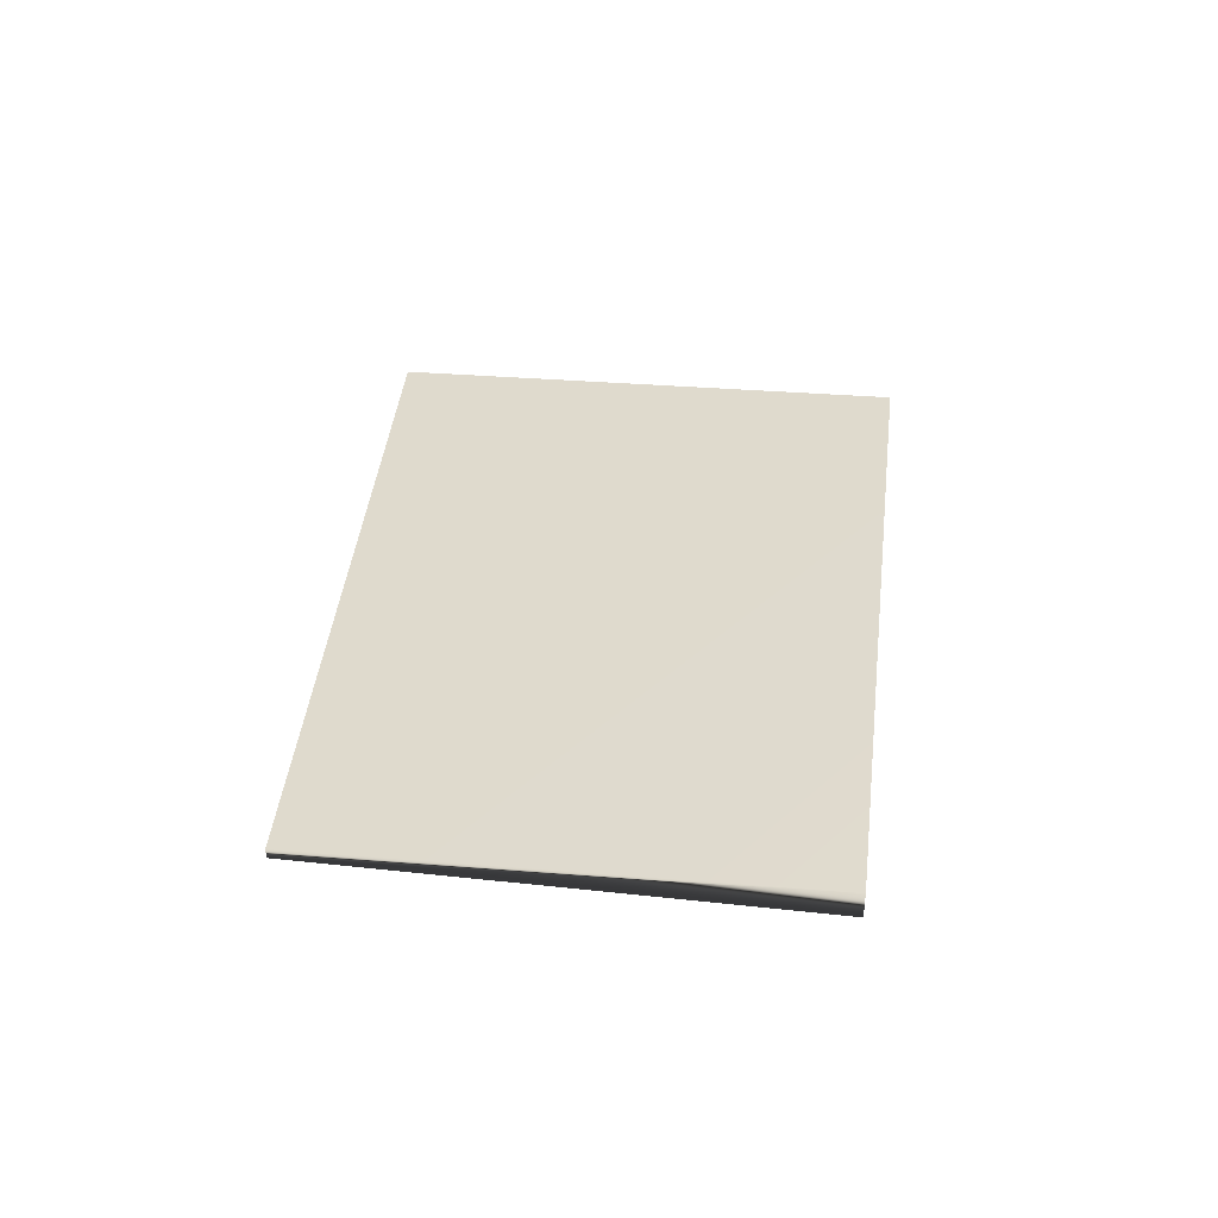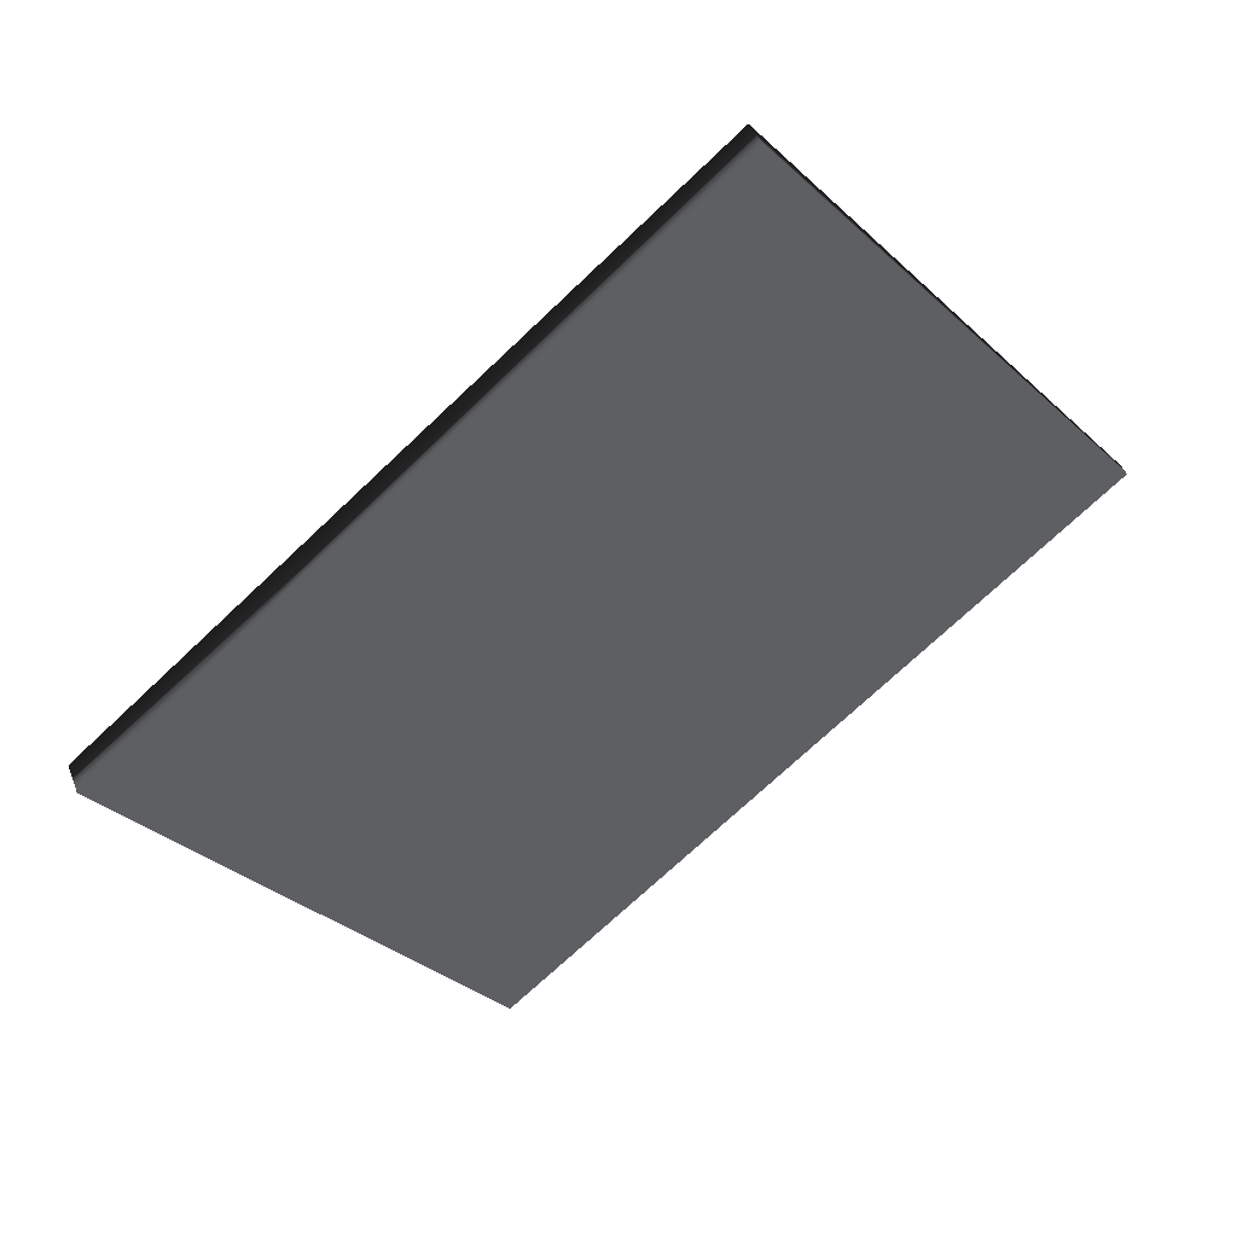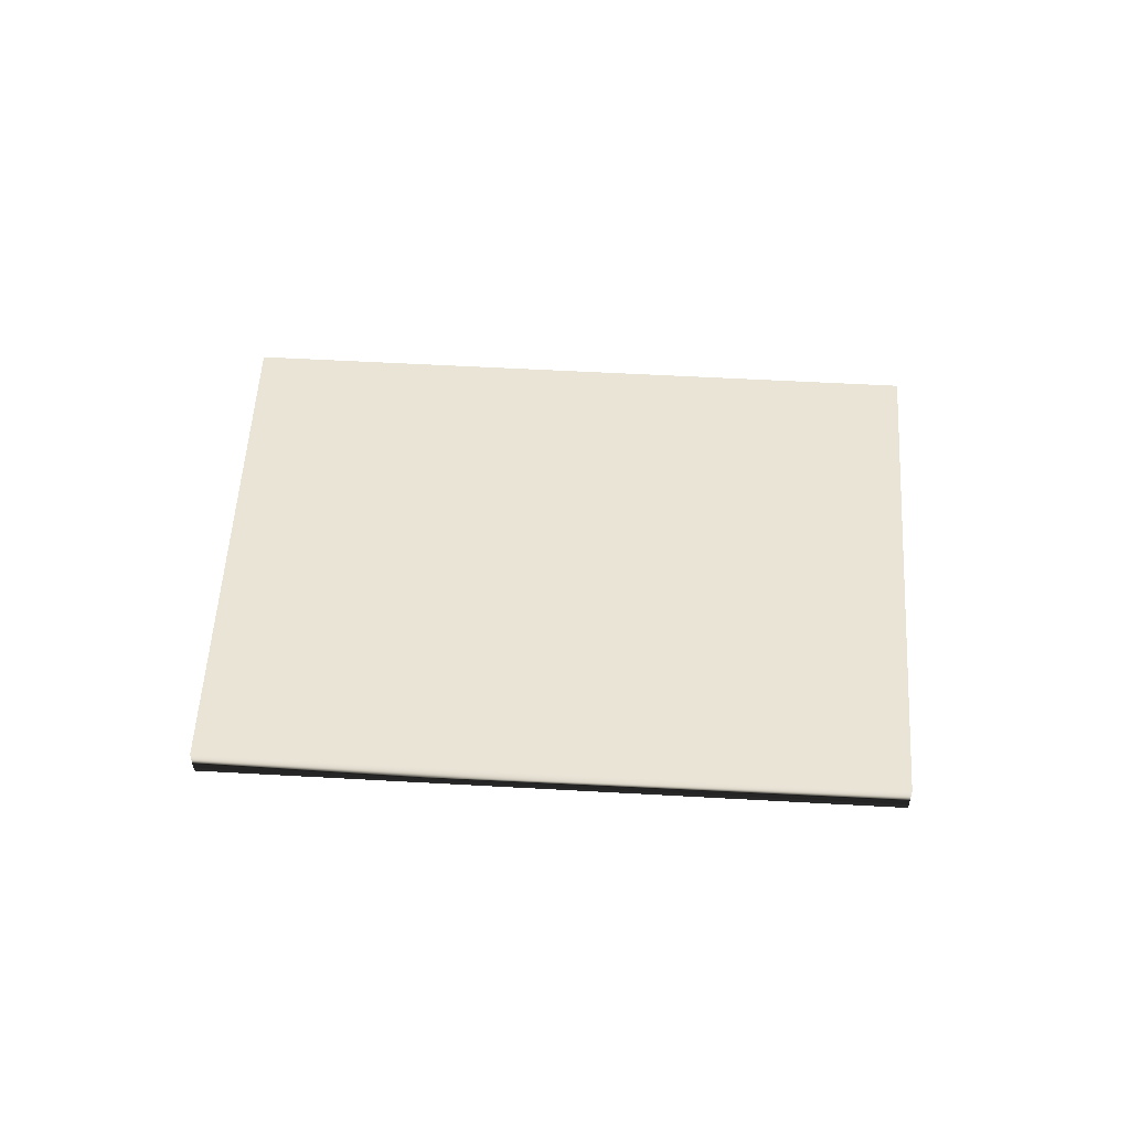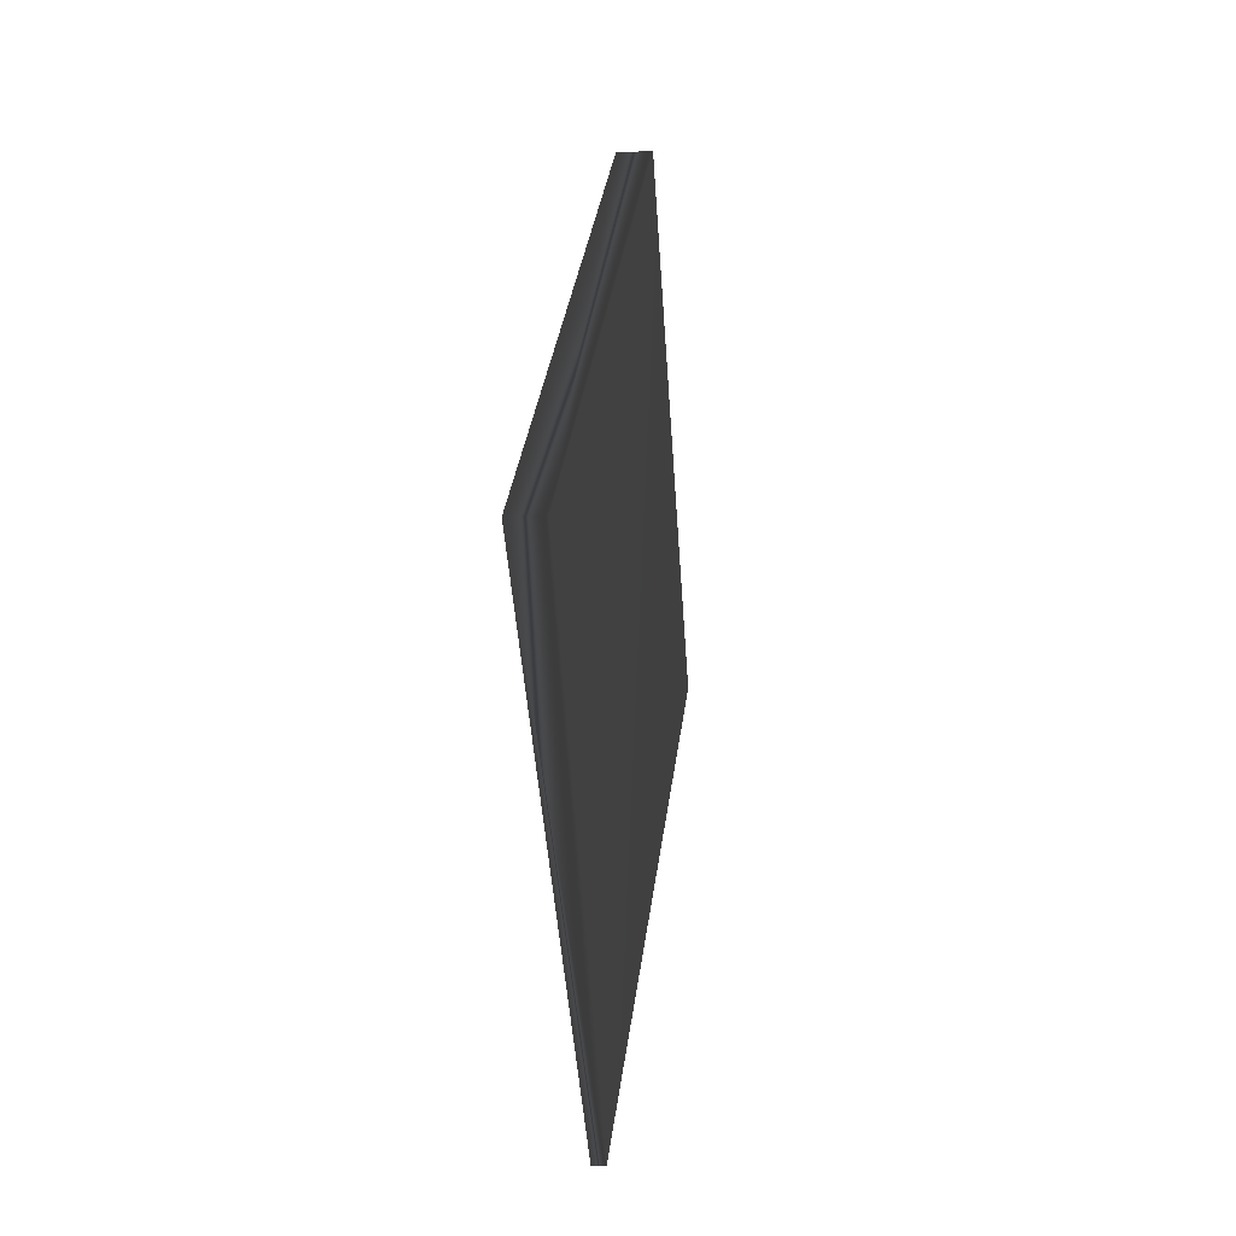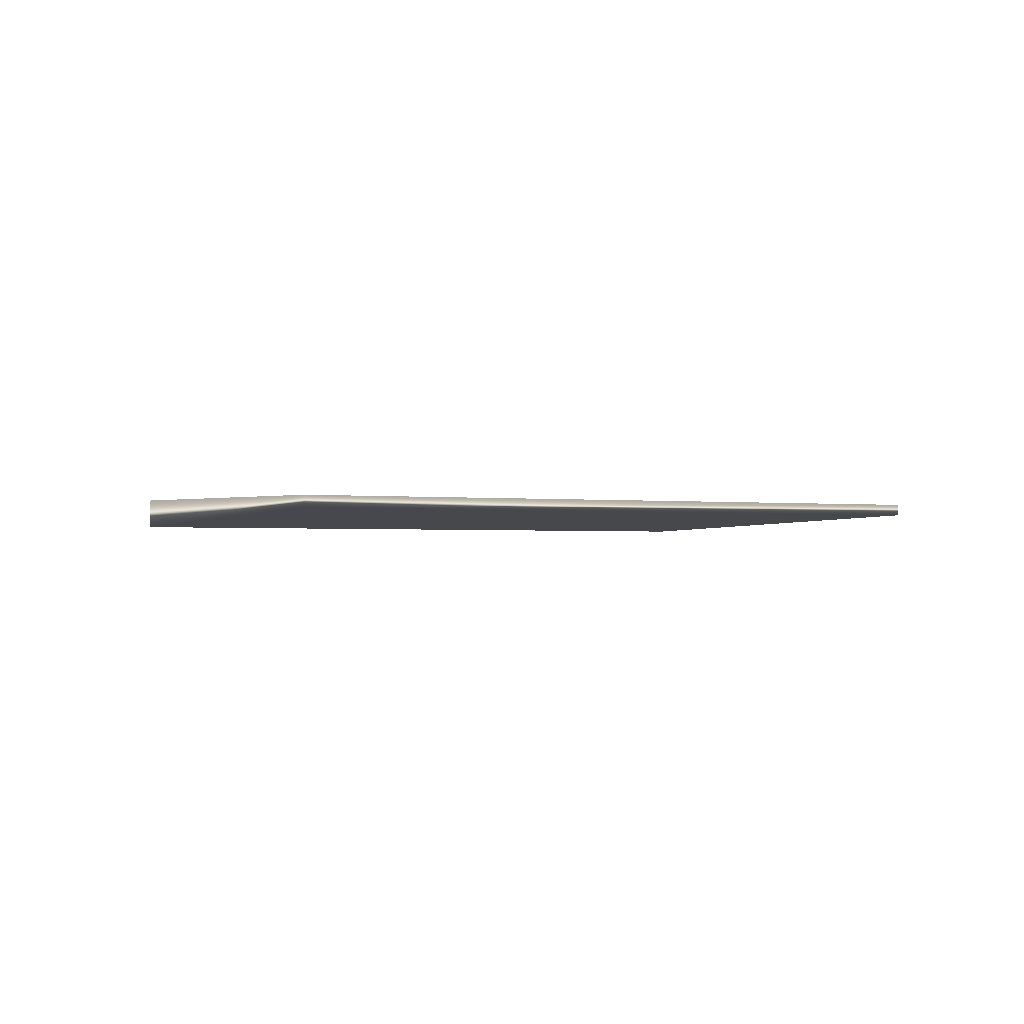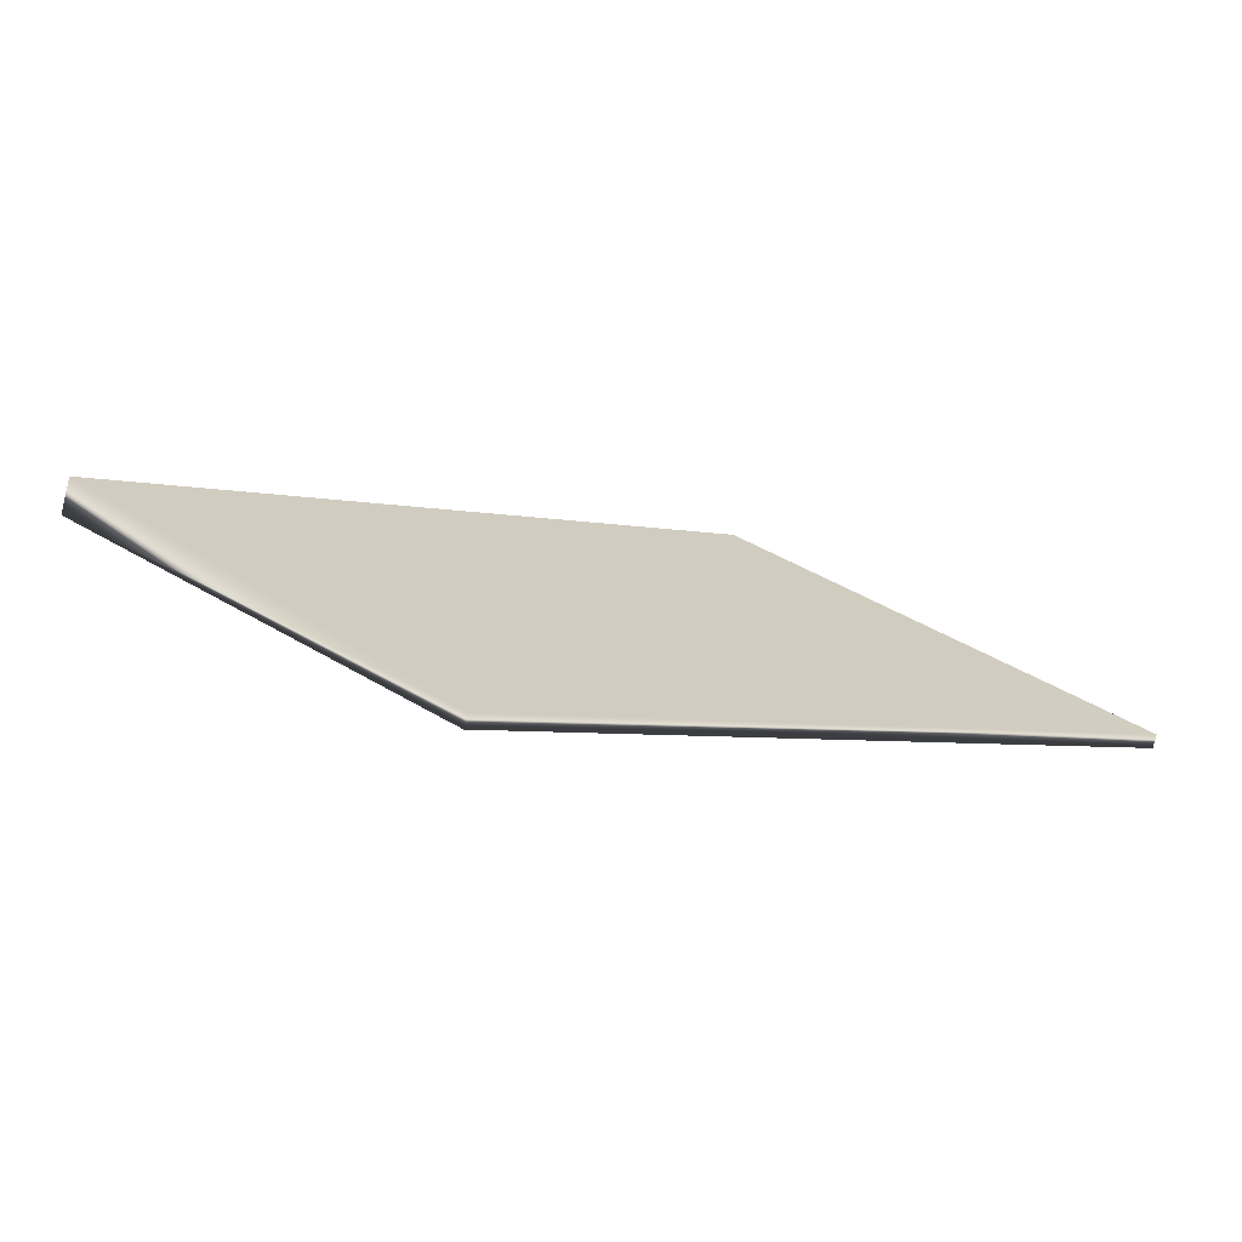
<metadata>
{"format":"obj","ext":"obj","renderer":"f3d","projection":"perspective","resolution":1024,"background":"white","views":[{"elev":41.8,"azim":-123.4,"up":"+Y"},{"elev":42.9,"azim":-19.9,"up":"+Z"},{"elev":54.5,"azim":-36.6,"up":"+Y"},{"elev":-12.2,"azim":-82.2,"up":"+Z"},{"elev":-1.6,"azim":113.7,"up":"+Y"},{"elev":-78.1,"azim":-13.7,"up":"+Z"}]}
</metadata>
<code>
v  -1.918 16.57 -10.05
v  -10.23 16.33 -0.1436
v  11.48 16.57 1.191
v  3.166 16.32 11.1
v  -1.918 16.86 -10.05
v  -10.23 17.1 -0.1436
v  11.48 16.86 1.191
v  3.166 17.11 11.1
g glamour_magazine
f 4 2 1 3
f 8 7 5 6
f 6 5 1 2
f 8 6 2 4
f 7 8 4 3
f 5 7 3 1
g

</code>
